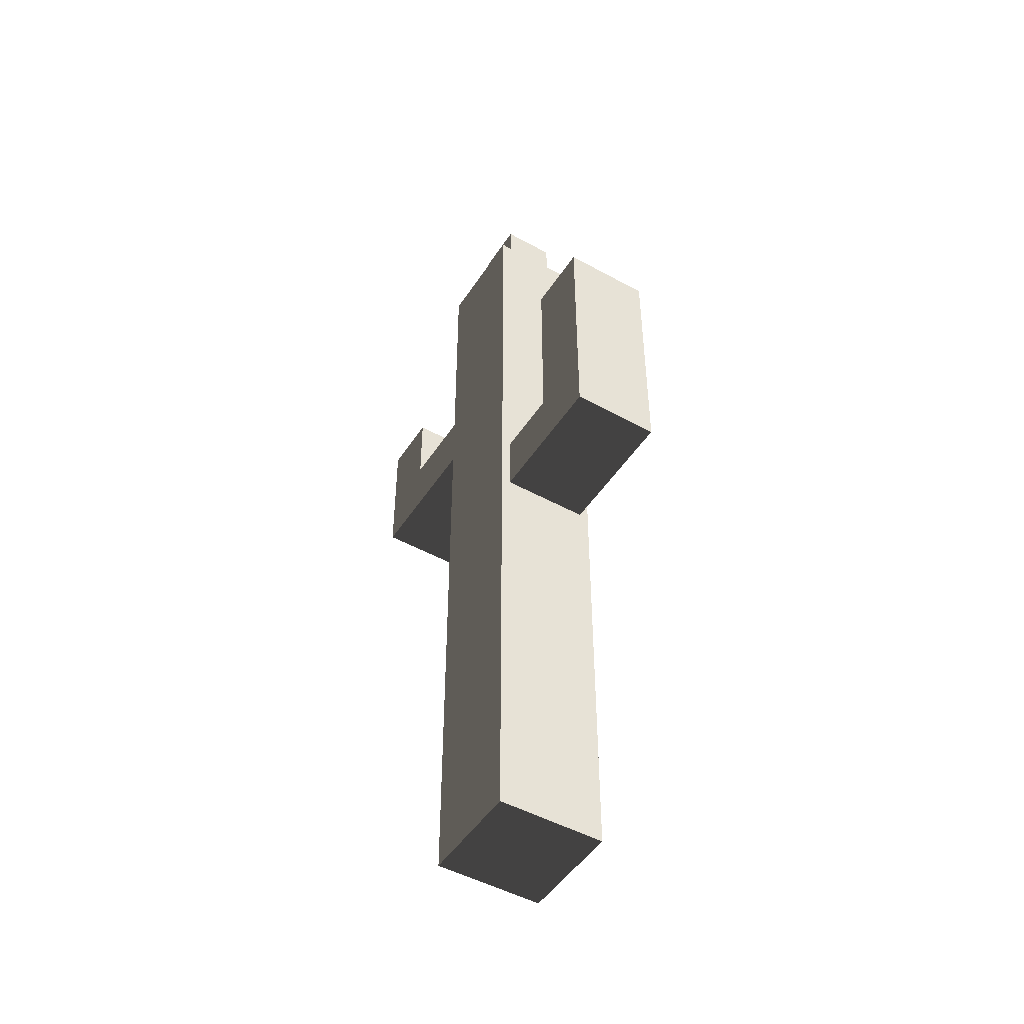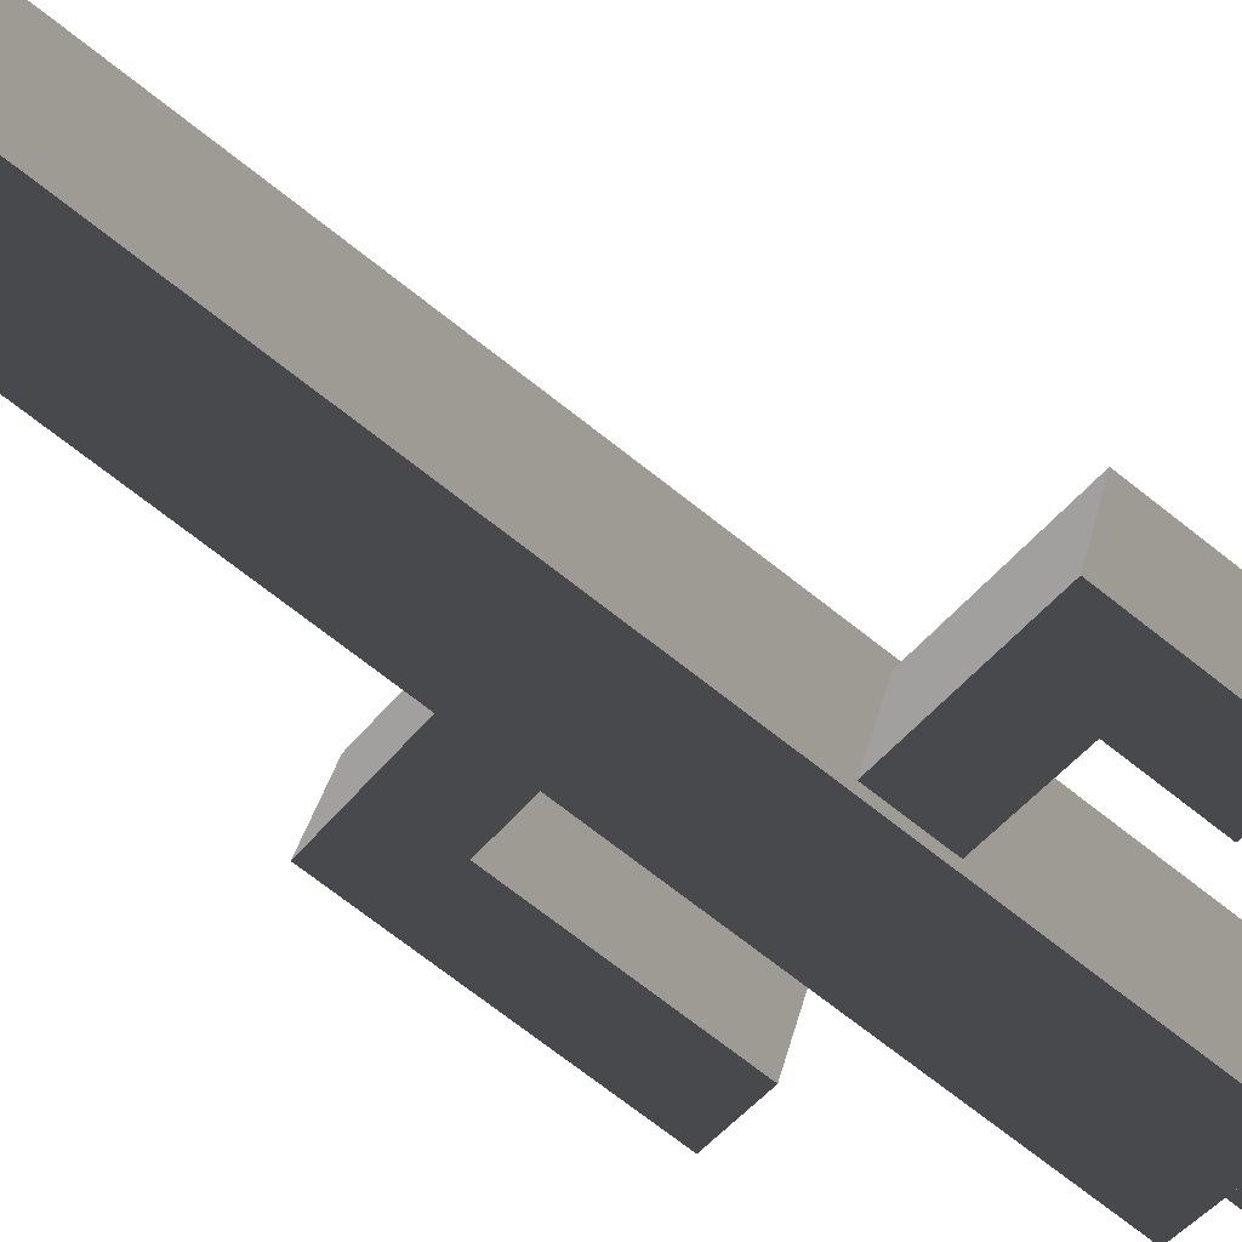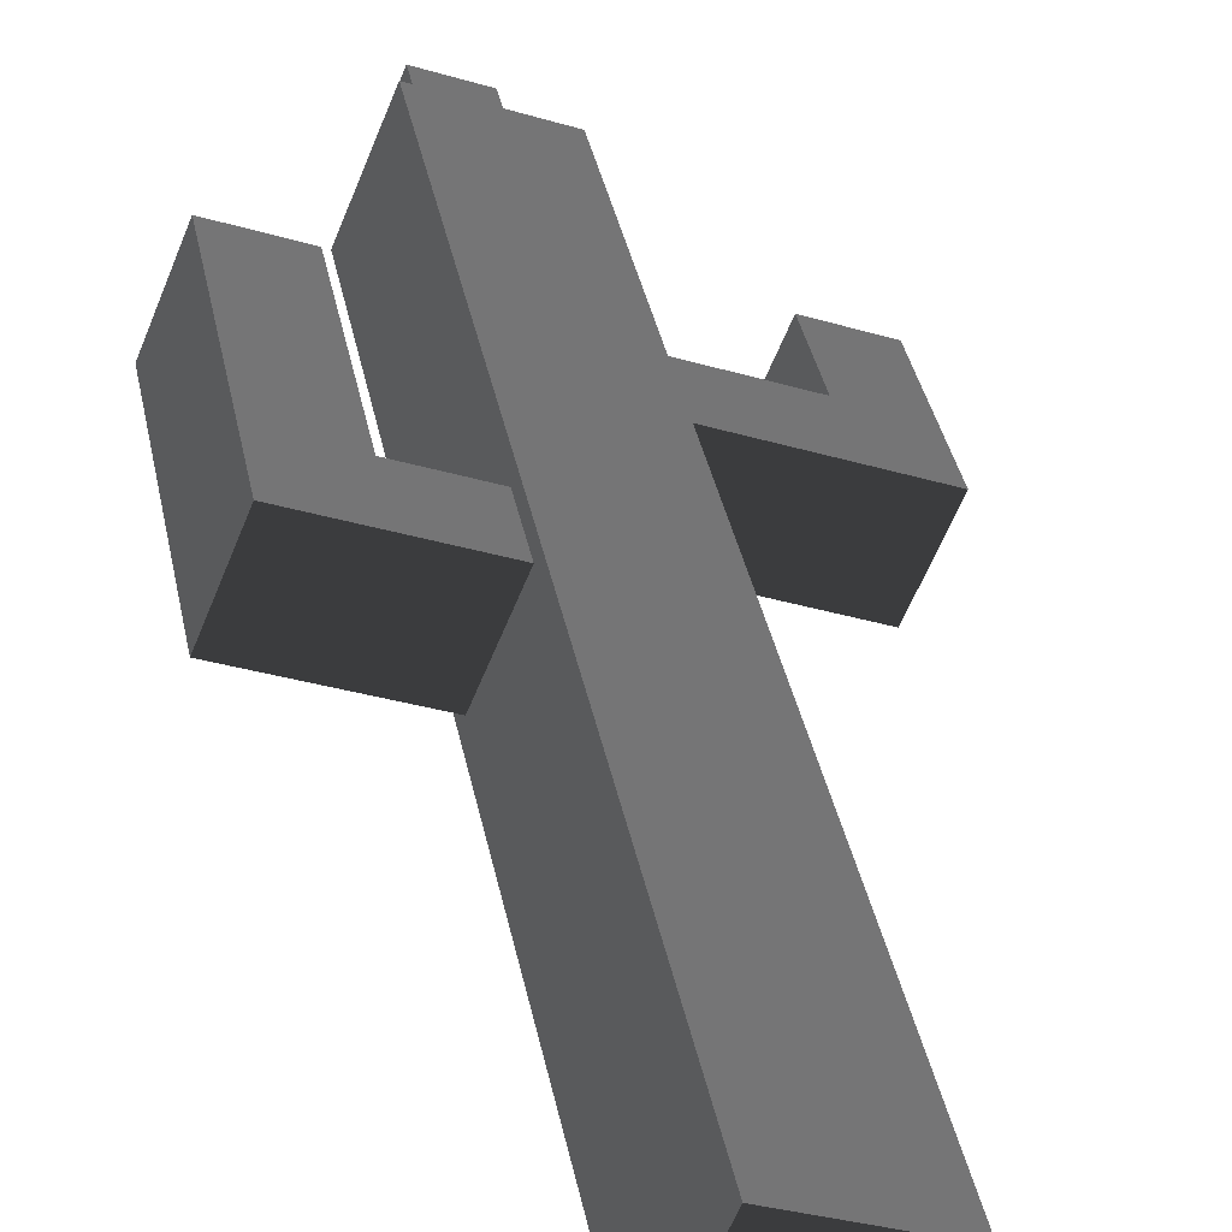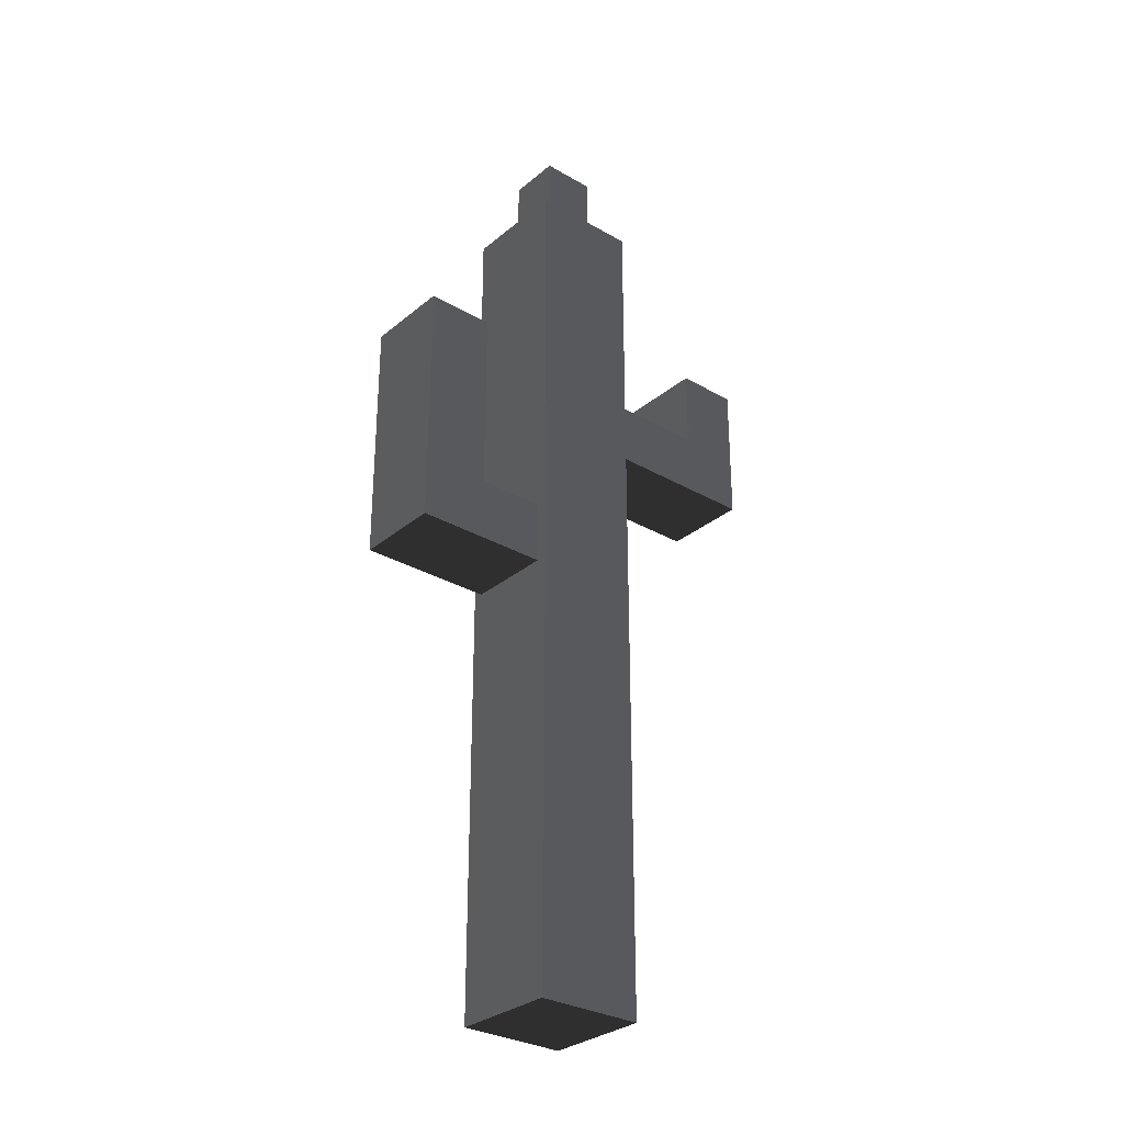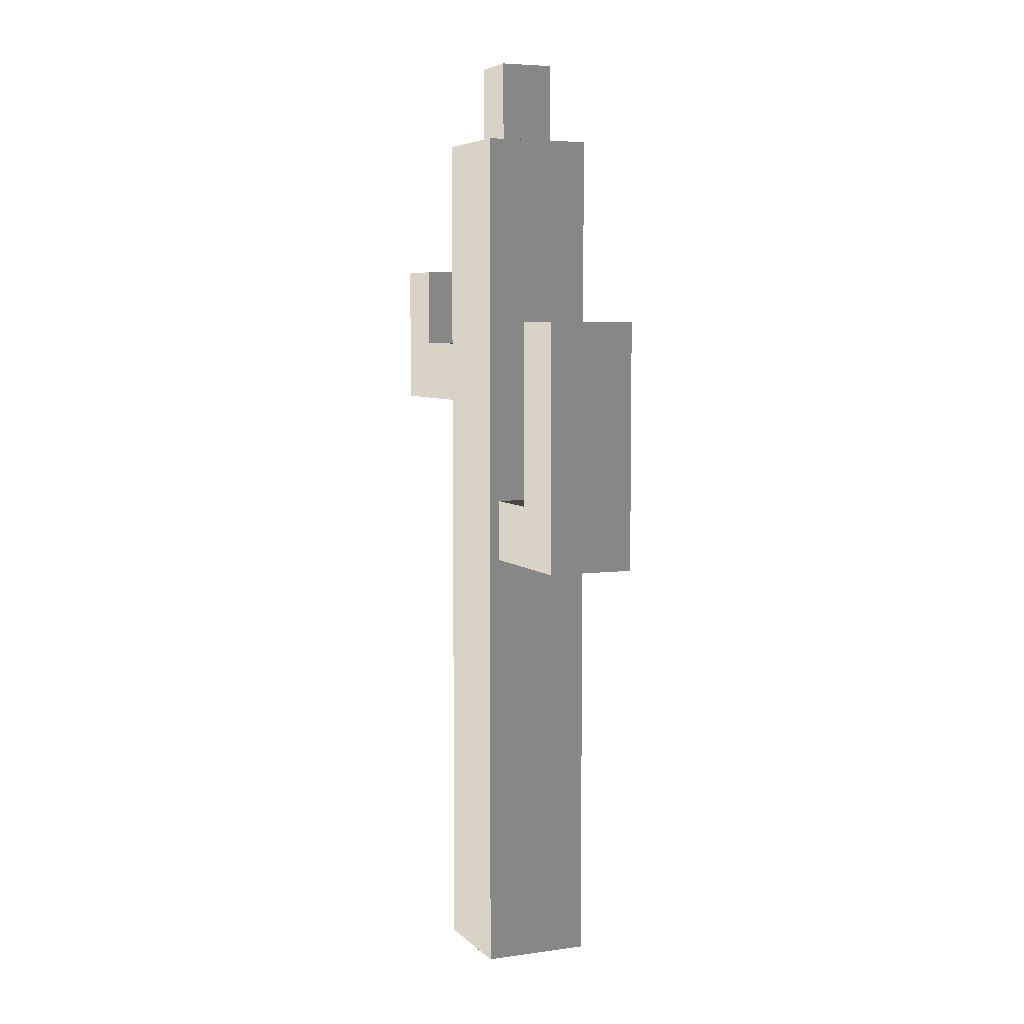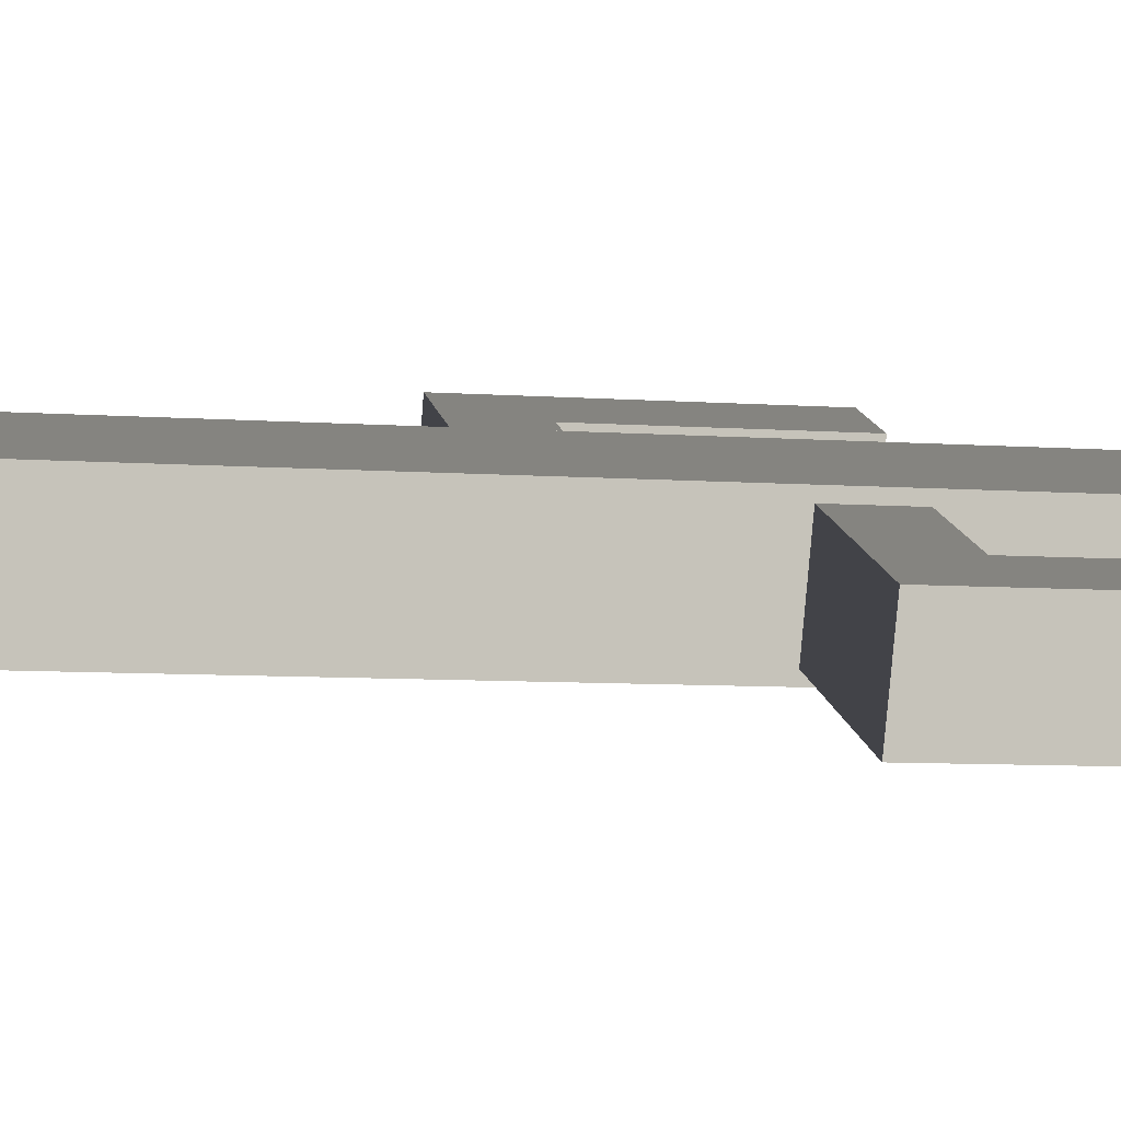
<metadata>
{"format":"obj","ext":"obj","renderer":"f3d","projection":"perspective","resolution":1024,"background":"white","views":[{"elev":-48.3,"azim":80.3,"up":"+Z"},{"elev":-71.9,"azim":-128.2,"up":"+Y"},{"elev":35.8,"azim":169.3,"up":"+Y"},{"elev":-30.3,"azim":162.0,"up":"+Z"},{"elev":5.7,"azim":88.9,"up":"+Z"},{"elev":-7.6,"azim":-101.7,"up":"+Y"}]}
</metadata>
<code>
v 0.2426 0.5013 0.4911
v 0.5225 -0.1927 0.4911
v 0.5225 -0.1927 1.902
v 0.2426 0.5013 1.902
v 0.2426 0.5013 -0.08054
v 0.5225 -0.1927 -0.08054
v 0.2426 0.5013 -0.6522
v 0.5225 -0.1927 -0.6522
v 0.4969 -0.1293 -0.7206
v 0.4969 -0.1293 -1.155
v 0.5225 -0.1927 -1.224
v 0.2682 0.4379 -1.155
v 0.2426 0.5013 -1.224
v 0.2426 0.5013 -4.176
v 0.5225 -0.1927 -4.176
v 0.2682 0.4379 -0.7206
v 0.5225 -0.1927 0.4911
v -0.1715 -0.4726 0.4911
v -0.1715 -0.4726 1.902
v 0.5225 -0.1927 1.902
v 0.5225 -0.1927 -0.08054
v -0.1715 -0.4726 -0.08054
v 0.5225 -0.1927 -0.6522
v -0.1715 -0.4726 -0.6522
v 0.5225 -0.1927 -1.224
v -0.1715 -0.4726 -1.224
v 0.5225 -0.1927 -4.176
v -0.1715 -0.4726 -4.176
v -0.1715 -0.4726 0.4911
v -0.4514 0.2214 0.4911
v -0.4514 0.2214 1.902
v -0.1715 -0.4726 1.902
v -0.4259 0.158 0.4227
v -0.4259 0.158 -0.01221
v -0.4514 0.2214 -0.08054
v -0.1971 -0.4093 -0.01221
v -0.1715 -0.4726 -0.08054
v -0.1715 -0.4726 -0.6522
v -0.4514 0.2214 -0.6522
v -0.1715 -0.4726 -1.224
v -0.4514 0.2214 -1.224
v -0.1715 -0.4726 -4.176
v -0.4514 0.2214 -4.176
v -0.1971 -0.4093 0.4227
v -0.4514 0.2214 0.4911
v 0.2426 0.5013 0.4911
v 0.2426 0.5013 1.902
v -0.4514 0.2214 1.902
v -0.4514 0.2214 -0.08054
v 0.2426 0.5013 -0.08054
v -0.4514 0.2214 -0.6522
v 0.2426 0.5013 -0.6522
v -0.4514 0.2214 -1.224
v 0.2426 0.5013 -1.224
v -0.4514 0.2214 -4.176
v 0.2426 0.5013 -4.176
v 0.5225 -0.1927 -4.176
v 0.2426 0.5013 -4.176
v -0.4514 0.2214 -4.176
v -0.1715 -0.4726 -4.176
v -0.4514 0.2214 1.902
v -0.2079 0.1179 1.902
v -0.06798 -0.2292 1.902
v -0.1715 -0.4726 1.902
v 0.2426 0.5013 1.902
v 0.1391 0.2578 1.902
v 0.5225 -0.1927 1.902
v 0.279 -0.08919 1.902
v 0.279 -0.08919 1.902
v 0.279 -0.08919 2.463
v 0.1391 0.2578 2.463
v 0.1391 0.2578 1.902
v -0.06798 -0.2291 2.463
v -0.2079 0.1179 2.463
v 0.1391 0.2578 2.463
v 0.279 -0.08919 2.463
v 0.1391 0.2578 1.902
v 0.1391 0.2578 2.463
v -0.2079 0.1179 2.463
v -0.2079 0.1179 1.902
v -0.06798 -0.2292 1.902
v -0.06798 -0.2291 2.463
v 0.279 -0.08919 2.463
v 0.279 -0.08919 1.902
v -0.2079 0.1179 1.902
v -0.2079 0.1179 2.463
v -0.06798 -0.2291 2.463
v -0.06798 -0.2292 1.902
v -0.8364 -0.6671 0.4227
v -0.8364 -0.6671 0.984
v -1.065 -0.09987 0.984
v -1.065 -0.09987 0.4227
v 0.9307 0.04565 -1.155
v 1.364 0.2206 -1.155
v 1.136 0.7878 -1.155
v 0.7019 0.6129 -1.155
v 0.4969 -0.1293 -1.155
v 0.2682 0.4379 -1.155
v -1.238 -0.8291 -0.01221
v -1.467 -0.2619 -0.01221
v -1.467 -0.2619 0.4227
v -1.238 -0.8291 0.4227
v -1.238 -0.8291 0.984
v -1.467 -0.2619 0.984
v -1.065 -0.09987 0.4227
v -1.467 -0.2619 0.4227
v -1.467 -0.2619 -0.01221
v -1.065 -0.09987 -0.01221
v -0.4259 0.158 0.4227
v -0.4259 0.158 -0.01221
v -1.467 -0.2619 0.984
v -1.065 -0.09987 0.984
v -1.065 -0.09987 -0.01221
v -1.467 -0.2619 -0.01221
v -1.238 -0.8291 -0.01221
v -0.8364 -0.6671 -0.01221
v -0.4259 0.158 -0.01221
v -0.1971 -0.4093 -0.01221
v -0.8364 -0.6671 -0.01221
v -1.238 -0.8291 -0.01221
v -1.238 -0.8291 0.4227
v -0.8364 -0.6671 0.4227
v -0.1971 -0.4093 -0.01221
v -0.1971 -0.4093 0.4227
v -0.8364 -0.6671 0.984
v -1.238 -0.8291 0.984
v 1.136 0.7878 -1.155
v 1.364 0.2206 -1.155
v 1.364 0.2206 -0.7206
v 1.136 0.7878 -0.7206
v 1.136 0.7878 0.5891
v 1.364 0.2206 0.5891
v 0.7019 0.6129 -1.155
v 1.136 0.7878 -1.155
v 1.136 0.7878 -0.7206
v 0.7019 0.6129 -0.7206
v 0.2682 0.4379 -1.155
v 0.2682 0.4379 -0.7206
v 0.7019 0.6129 0.5891
v 1.136 0.7878 0.5891
v 0.9307 0.04565 -0.7206
v 1.364 0.2206 -0.7206
v 1.364 0.2206 -1.155
v 0.9307 0.04565 -1.155
v 0.4969 -0.1293 -0.7206
v 0.4969 -0.1293 -1.155
v 1.364 0.2206 0.5891
v 0.9307 0.04565 0.5891
v 0.2682 0.4379 -0.7206
v 0.7019 0.6129 -0.7206
v 0.9307 0.04565 -0.7206
v 0.4969 -0.1293 -0.7206
v -0.1971 -0.4093 0.4227
v -0.8364 -0.6671 0.4227
v -1.065 -0.09987 0.4227
v -0.4259 0.158 0.4227
v -0.8364 -0.6671 0.984
v -1.238 -0.8291 0.984
v -1.467 -0.2619 0.984
v -1.065 -0.09987 0.984
v 0.7019 0.6129 0.5891
v 1.136 0.7878 0.5891
v 1.364 0.2206 0.5891
v 0.9307 0.04565 0.5891
v 0.7019 0.6129 -0.7206
v 0.7019 0.6129 0.5891
v 0.9307 0.04565 0.5891
v 0.9307 0.04565 -0.7206
g Cactus_(13)_839_164
f 1 3 2
f 1 4 3
f 5 1 2
f 5 2 6
f 7 5 6
f 7 6 8
f 9 7 8
f 10 9 8
f 10 8 11
f 12 10 11
f 12 11 13
f 14 13 11
f 14 11 15
f 16 13 7
f 16 12 13
f 9 16 7
f 17 19 18
f 17 20 19
f 21 17 18
f 21 18 22
f 23 21 22
f 23 22 24
f 25 23 24
f 25 24 26
f 27 25 26
f 27 26 28
f 29 31 30
f 29 32 31
f 33 29 30
f 34 33 30
f 34 30 35
f 36 34 35
f 36 35 37
f 38 37 35
f 38 35 39
f 40 38 39
f 40 39 41
f 42 40 41
f 42 41 43
f 44 37 29
f 44 36 37
f 33 44 29
f 45 47 46
f 45 48 47
f 49 45 46
f 49 46 50
f 51 49 50
f 51 50 52
f 53 51 52
f 53 52 54
f 55 53 54
f 55 54 56
f 57 59 58
f 57 60 59
f 61 63 62
f 61 64 63
f 65 61 62
f 65 62 66
f 67 65 66
f 67 66 68
f 64 68 63
f 64 67 68
f 69 71 70
f 69 72 71
f 73 75 74
f 73 76 75
f 77 79 78
f 77 80 79
f 81 83 82
f 81 84 83
f 85 87 86
f 85 88 87
f 89 91 90
f 89 92 91
f 93 95 94
f 93 96 95
f 97 96 93
f 97 98 96
f 99 101 100
f 99 102 101
f 101 102 103
f 101 103 104
f 105 107 106
f 105 108 107
f 109 108 105
f 109 110 108
f 105 106 111
f 105 111 112
f 113 115 114
f 113 116 115
f 117 116 113
f 117 118 116
f 119 121 120
f 119 122 121
f 123 122 119
f 123 124 122
f 121 122 125
f 121 125 126
f 127 129 128
f 127 130 129
f 129 130 131
f 129 131 132
f 133 135 134
f 133 136 135
f 137 136 133
f 137 138 136
f 135 136 139
f 135 139 140
f 141 143 142
f 141 144 143
f 145 144 141
f 145 146 144
f 141 142 147
f 141 147 148
f 149 151 150
f 149 152 151
f 153 155 154
f 153 156 155
f 157 159 158
f 157 160 159
f 161 163 162
f 161 164 163
f 165 167 166
f 165 168 167

</code>
